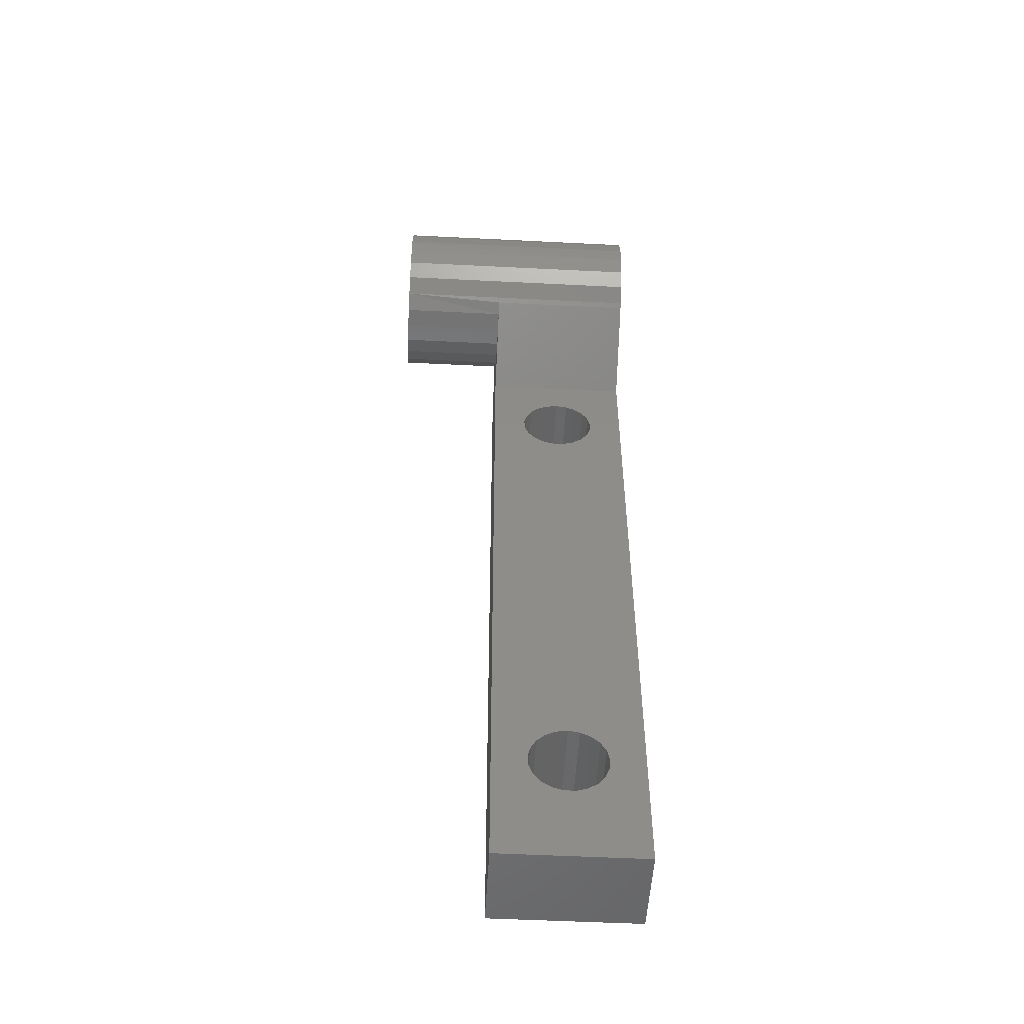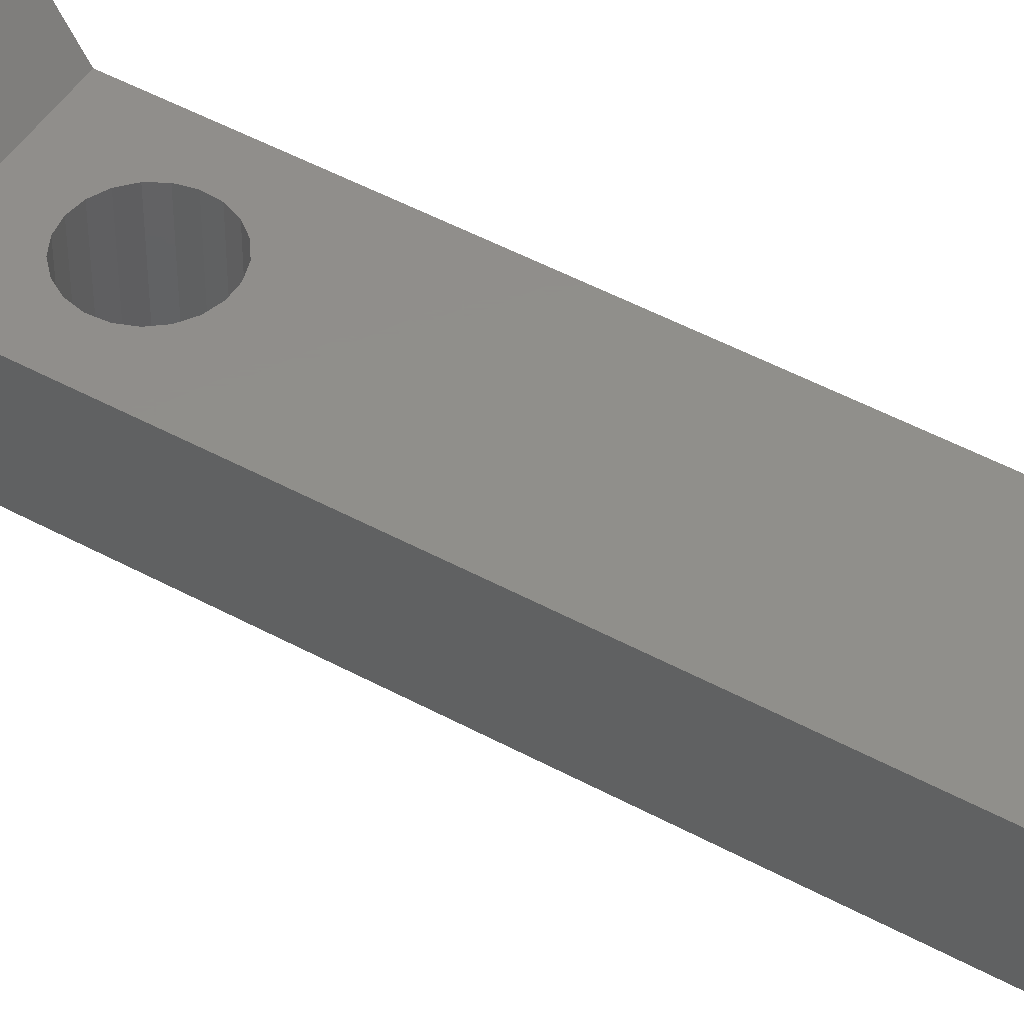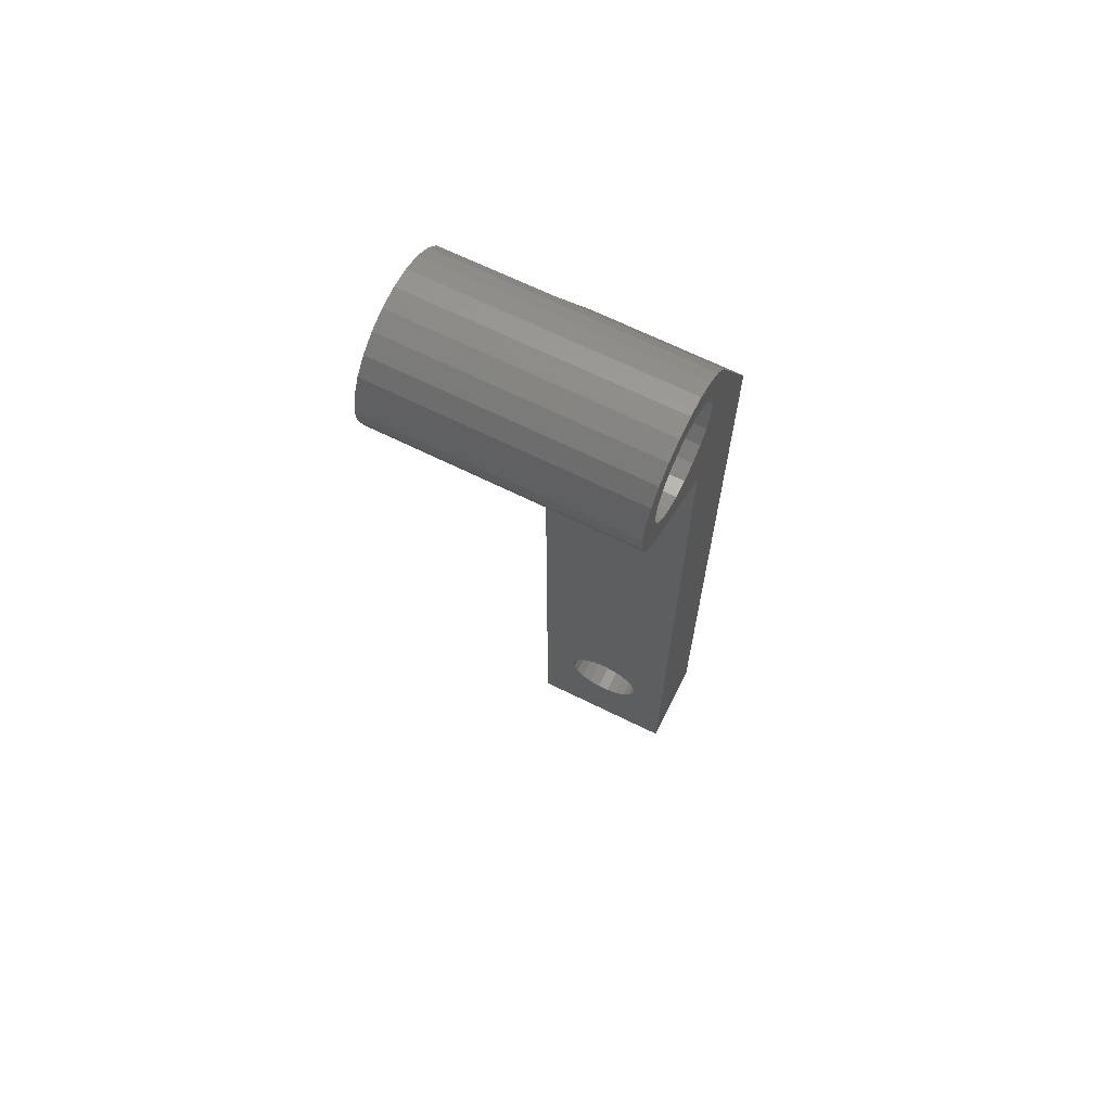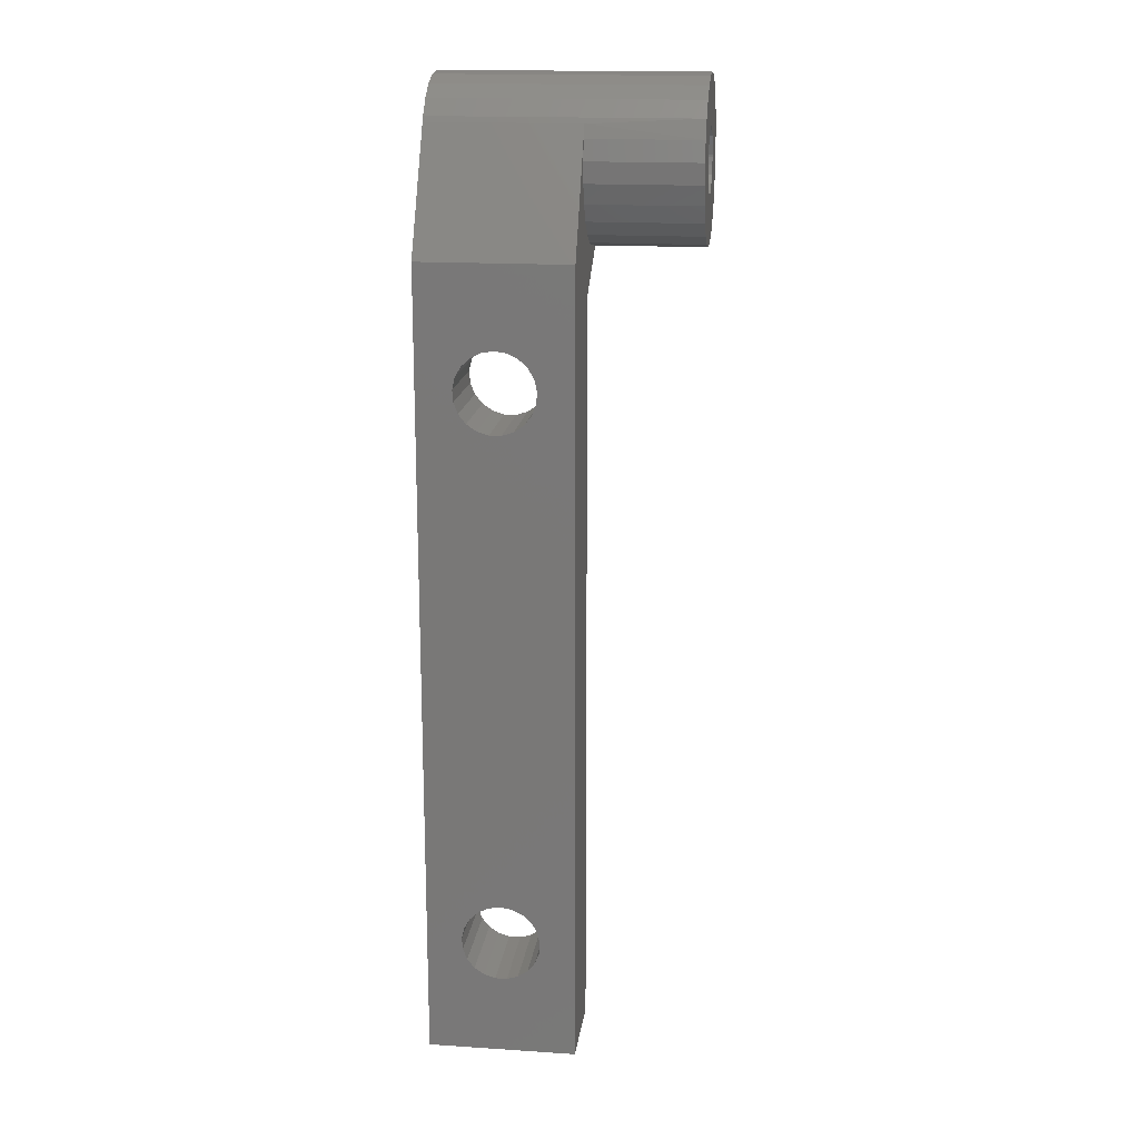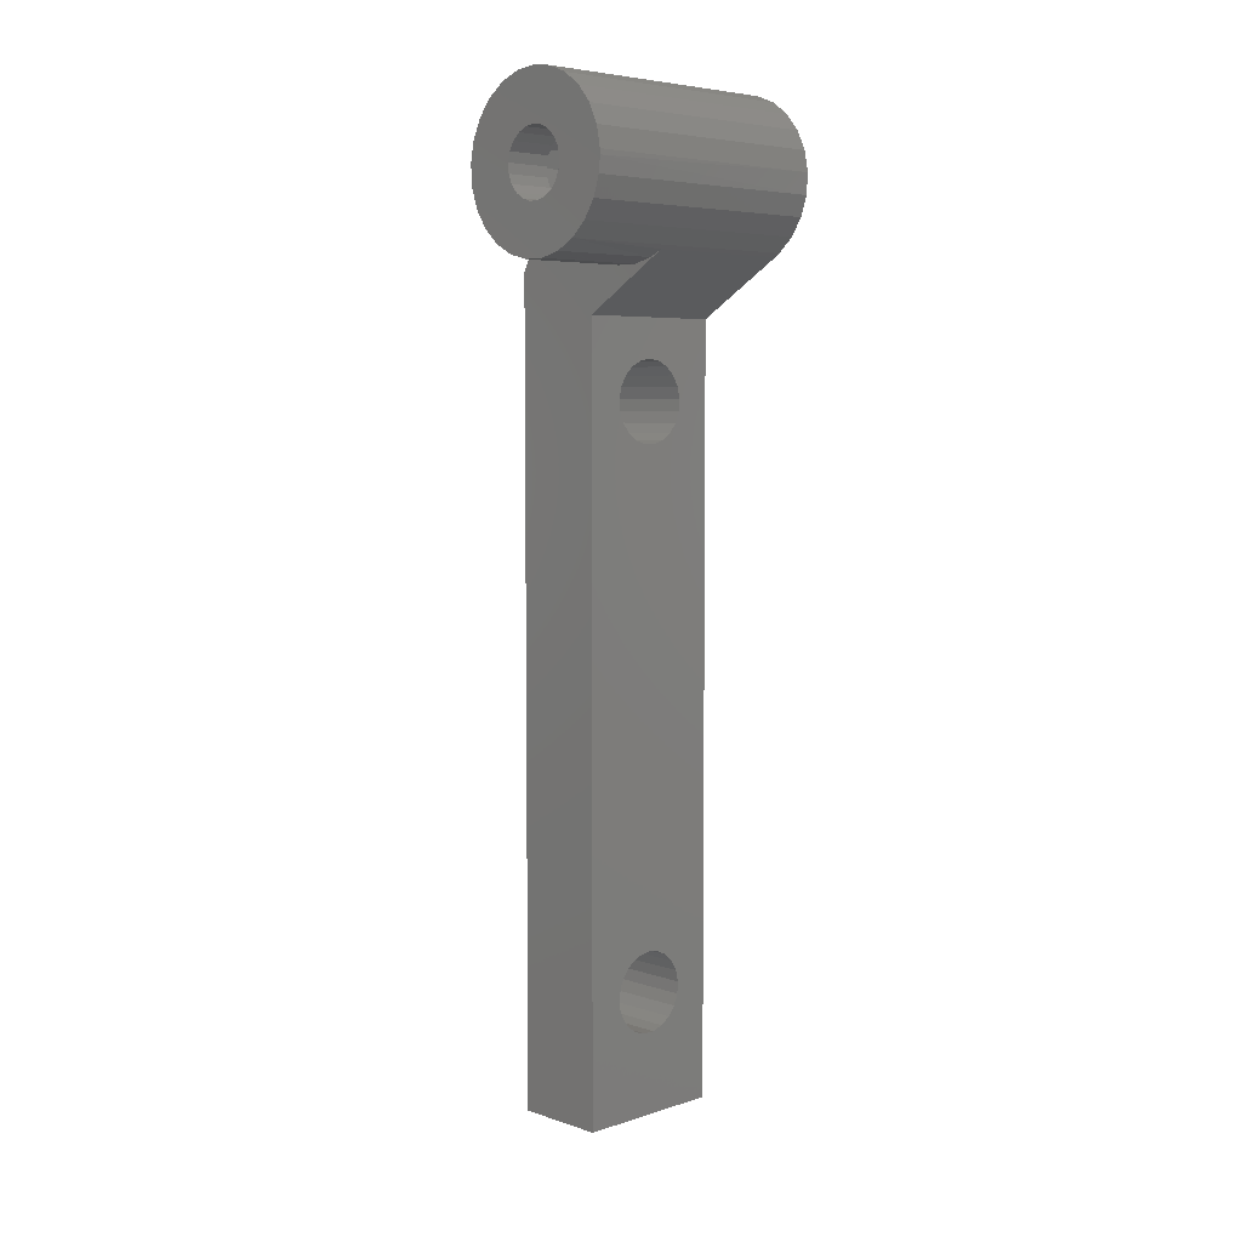
<metadata>
{"format":"stl","ext":"stl","renderer":"f3d","projection":"perspective","resolution":1024,"background":"white","views":[{"elev":-52.4,"azim":176.9,"up":"+Z"},{"elev":47.8,"azim":121.6,"up":"+Y"},{"elev":67.6,"azim":-153.7,"up":"+Z"},{"elev":17.1,"azim":7.4,"up":"+Z"},{"elev":5.7,"azim":135.4,"up":"+Z"}]}
</metadata>
<code>
# stl→obj: 234 verts, 476 faces
v 6.192 2.22 30.85
v 6.192 2.118 30.67
v 11.19 2.118 30.67
v 11.19 5.494 26.89
v 11.19 5.919 27.1
v 14.89 6.087 27.22
v 14.89 5.494 26.89
v 14.89 4.838 26.72
v 11.19 4.838 26.72
v 14.89 4.162 26.72
v 11.19 4.162 26.72
v 14.89 3.506 26.89
v 11.19 3.506 26.89
v 14.89 2.913 27.22
v 11.19 2.913 27.22
v 14.89 2.42 27.68
v 11.19 2.42 27.68
v 14.89 2.057 28.25
v 11.19 2.057 28.25
v 14.89 1.848 28.89
v 11.19 1.848 28.89
v 14.89 1.805 29.57
v 11.19 1.805 29.57
v 14.89 1.932 30.23
v 11.19 1.932 30.23
v 6.192 7.152 28.89
v 14.89 6.943 28.25
v 6.192 6.943 28.25
v 14.89 6.58 27.68
v 6.192 6.58 27.68
v 6.192 6.087 27.22
v 6.192 5.919 27.1
v 14.89 2.22 30.85
v 14.89 2.652 31.37
v 6.192 2.652 31.37
v 14.89 3.199 31.77
v 6.192 3.199 31.77
v 14.89 3.829 32.02
v 6.192 3.829 32.02
v 14.89 4.5 32.1
v 6.192 4.5 32.1
v 14.89 5.171 32.02
v 6.192 5.171 32.02
v 14.89 5.801 31.77
v 6.192 5.801 31.77
v 14.89 6.348 31.37
v 6.192 6.348 31.37
v 14.89 6.78 30.85
v 6.192 6.78 30.85
v 14.89 7.068 30.23
v 6.192 7.068 30.23
v 14.89 7.195 29.57
v 6.192 7.195 29.57
v 14.89 7.2 29.4
v 14.89 7.152 28.89
v 14.89 3.895 30.29
v 14.89 3.661 30.07
v 14.89 3.501 29.79
v 14.89 3.429 29.48
v 14.89 3.453 29.16
v 14.89 3.57 28.86
v 14.89 5.23 28.61
v 14.89 5.43 28.86
v 14.89 5.547 29.16
v 14.89 5.574 29.4
v 14.89 5.571 29.48
v 14.89 5.499 29.79
v 14.89 5.339 30.07
v 14.89 3.77 28.61
v 14.89 4.034 28.43
v 14.89 4.34 28.34
v 14.89 4.66 28.34
v 14.89 4.966 28.43
v 14.89 5.105 30.29
v 14.89 4.816 30.43
v 14.89 4.5 30.47
v 14.89 4.184 30.43
v 6.192 3 0
v 6.192 0 0
v 6.192 3 25.3
v 6.192 0 26.7
v 6.192 3.054 30.55
v 6.192 2.778 30.08
v 6.192 2.655 29.54
v 6.192 2.696 28.99
v 6.192 2.898 28.48
v 6.192 3.242 28.04
v 6.192 3.697 27.73
v 6.192 4.224 27.57
v 6.192 4.776 27.57
v 6.192 5.303 27.73
v 6.192 5.758 28.04
v 6.192 6.102 28.48
v 6.192 5.542 30.93
v 6.192 5.946 30.55
v 6.192 6.222 30.08
v 6.192 6.345 29.54
v 6.192 6.304 28.99
v 6.192 3.458 30.93
v 6.192 3.955 31.17
v 6.192 4.5 31.25
v 6.192 5.045 31.17
v 11.19 0 0
v 11.19 3 0
v 11.19 0 26.7
v 11.19 3 25.3
v 9.082 3 23.97
v 8.692 3 24.02
v 8.301 3 23.97
v 7.945 3 23.79
v 7.656 3 23.53
v 7.458 3 23.18
v 7.37 3 22.8
v 7.4 3 22.41
v 9.925 3 4.484
v 9.727 3 4.826
v 8.494 3 21.39
v 9.438 3 5.095
v 9.082 3 5.266
v 8.117 3 21.51
v 8.692 3 5.325
v 7.79 3 21.73
v 7.544 3 22.04
v 7.656 3 4.826
v 7.458 3 4.484
v 7.37 3 4.099
v 9.266 3 2.806
v 9.593 3 3.029
v 8.301 3 5.266
v 7.945 3 5.095
v 7.4 3 3.705
v 7.544 3 3.337
v 7.79 3 3.029
v 9.839 3 3.337
v 9.983 3 3.705
v 10.01 3 4.099
v 8.889 3 21.39
v 9.266 3 21.51
v 9.593 3 21.73
v 8.117 3 2.806
v 8.494 3 2.69
v 8.889 3 2.69
v 9.925 3 23.18
v 9.727 3 23.53
v 9.438 3 23.79
v 9.839 3 22.04
v 9.983 3 22.41
v 10.01 3 22.8
v 9.983 0 22.41
v 9.839 0 22.04
v 7.458 0 4.484
v 9.593 0 21.73
v 7.4 0 3.705
v 7.37 0 4.099
v 9.839 0 3.337
v 9.593 0 3.029
v 8.117 0 2.806
v 7.79 0 3.029
v 7.544 0 3.337
v 9.266 0 21.51
v 8.889 0 21.39
v 8.494 0 21.39
v 8.117 0 21.51
v 7.79 0 21.73
v 9.266 0 2.806
v 8.889 0 2.69
v 8.494 0 2.69
v 7.544 0 22.04
v 7.4 0 22.41
v 7.37 0 22.8
v 7.458 0 23.18
v 7.656 0 23.53
v 7.945 0 23.79
v 8.301 0 23.97
v 8.692 0 24.02
v 9.727 0 4.826
v 9.925 0 4.484
v 10.01 0 4.099
v 9.983 0 3.705
v 9.082 0 23.97
v 9.438 0 23.79
v 9.727 0 23.53
v 7.656 0 4.826
v 7.945 0 5.095
v 8.301 0 5.266
v 9.925 0 23.18
v 10.01 0 22.8
v 8.692 0 5.325
v 9.082 0 5.266
v 9.438 0 5.095
v 13.39 4.5 30.47
v 13.39 4.816 30.43
v 13.39 5.105 30.29
v 13.39 5.339 30.07
v 13.39 5.499 29.79
v 13.39 5.571 29.48
v 13.39 5.574 29.4
v 13.39 5.547 29.16
v 13.39 5.43 28.86
v 13.39 5.23 28.61
v 13.39 4.966 28.43
v 13.39 4.66 28.34
v 13.39 4.34 28.34
v 13.39 4.034 28.43
v 13.39 3.77 28.61
v 13.39 3.57 28.86
v 13.39 3.453 29.16
v 13.39 3.429 29.48
v 13.39 3.501 29.79
v 13.39 3.661 30.07
v 13.39 3.895 30.29
v 13.39 4.184 30.43
v 13.39 5.542 30.93
v 13.39 5.946 30.55
v 13.39 6.222 30.08
v 13.39 6.345 29.54
v 13.39 6.35 29.4
v 13.39 6.304 28.99
v 13.39 6.102 28.48
v 13.39 5.758 28.04
v 13.39 5.303 27.73
v 13.39 4.776 27.57
v 13.39 4.224 27.57
v 13.39 3.697 27.73
v 13.39 3.242 28.04
v 13.39 2.898 28.48
v 13.39 2.696 28.99
v 13.39 2.655 29.54
v 13.39 2.778 30.08
v 13.39 3.054 30.55
v 13.39 3.458 30.93
v 13.39 3.955 31.17
v 13.39 4.5 31.25
v 13.39 5.045 31.17
f 1 2 3
f 4 5 6
f 6 7 4
f 4 7 8
f 4 8 9
f 9 8 10
f 9 10 11
f 11 10 12
f 11 12 13
f 13 12 14
f 13 14 15
f 15 14 16
f 15 16 17
f 17 16 18
f 17 18 19
f 19 18 20
f 19 20 21
f 21 20 22
f 21 22 23
f 23 22 24
f 23 24 25
f 26 27 28
f 28 27 29
f 28 29 30
f 30 29 6
f 30 6 31
f 31 6 5
f 31 5 32
f 25 24 3
f 3 24 33
f 3 33 1
f 1 33 34
f 1 34 35
f 35 34 36
f 35 36 37
f 37 36 38
f 37 38 39
f 39 38 40
f 39 40 41
f 41 40 42
f 41 42 43
f 43 42 44
f 43 44 45
f 45 44 46
f 45 46 47
f 47 46 48
f 47 48 49
f 49 48 50
f 49 50 51
f 51 50 52
f 51 52 53
f 53 52 54
f 53 54 26
f 26 54 55
f 26 55 27
f 56 34 57
f 57 34 33
f 57 33 58
f 58 33 24
f 58 24 59
f 59 24 22
f 59 22 60
f 60 22 20
f 60 20 61
f 62 29 63
f 63 29 27
f 63 27 64
f 64 27 55
f 64 55 65
f 65 55 54
f 65 54 66
f 66 54 52
f 66 52 67
f 67 52 50
f 67 50 68
f 20 18 61
f 61 18 16
f 61 16 69
f 69 16 14
f 69 14 70
f 70 14 12
f 70 12 71
f 71 12 10
f 71 10 72
f 72 10 8
f 72 8 73
f 73 8 7
f 73 7 62
f 62 7 6
f 62 6 29
f 50 48 68
f 68 48 46
f 68 46 74
f 74 46 44
f 74 44 75
f 75 44 42
f 75 42 76
f 76 42 40
f 76 40 77
f 77 40 38
f 77 38 56
f 56 38 36
f 56 36 34
f 78 79 80
f 80 79 81
f 82 83 2
f 2 83 81
f 81 83 84
f 81 84 85
f 85 86 81
f 81 86 87
f 81 87 80
f 80 87 88
f 88 89 80
f 80 89 90
f 80 90 32
f 32 90 91
f 32 91 31
f 31 91 92
f 31 92 30
f 30 92 93
f 94 47 95
f 95 47 49
f 95 49 96
f 96 49 51
f 96 51 97
f 97 51 53
f 97 53 98
f 98 53 26
f 98 26 93
f 93 26 28
f 93 28 30
f 2 1 82
f 82 1 35
f 82 35 99
f 99 35 37
f 99 37 100
f 100 37 39
f 100 39 101
f 101 39 41
f 101 41 102
f 102 41 43
f 102 43 94
f 94 43 45
f 94 45 47
f 103 104 105
f 105 104 106
f 19 21 105
f 5 4 106
f 106 4 9
f 106 9 11
f 21 23 105
f 105 23 25
f 105 25 3
f 11 13 106
f 106 13 15
f 106 15 105
f 105 15 17
f 105 17 19
f 3 2 105
f 105 2 81
f 106 80 5
f 5 80 32
f 78 104 79
f 79 104 103
f 107 108 106
f 106 108 80
f 108 109 80
f 80 109 110
f 80 110 111
f 111 112 80
f 80 112 113
f 80 113 114
f 115 116 117
f 116 118 117
f 117 118 119
f 117 119 120
f 120 119 121
f 120 121 122
f 122 121 123
f 124 125 80
f 80 125 126
f 80 126 78
f 104 127 128
f 123 121 114
f 114 121 129
f 114 129 80
f 80 129 130
f 80 130 124
f 126 131 78
f 78 131 132
f 78 132 133
f 128 134 104
f 104 134 135
f 104 135 136
f 115 117 136
f 136 117 137
f 136 137 104
f 104 137 138
f 104 138 139
f 133 140 78
f 78 140 141
f 78 141 104
f 104 141 142
f 104 142 127
f 143 144 106
f 106 144 145
f 106 145 107
f 139 146 104
f 104 146 147
f 104 147 106
f 106 147 148
f 106 148 143
f 149 150 151
f 151 150 152
f 79 153 154
f 155 156 103
f 157 158 79
f 79 158 159
f 79 159 153
f 152 160 151
f 151 160 161
f 151 161 154
f 154 161 162
f 154 162 79
f 79 162 163
f 79 163 164
f 156 165 103
f 103 165 166
f 103 166 79
f 79 166 167
f 79 167 157
f 164 168 79
f 79 168 169
f 79 169 81
f 169 170 81
f 81 170 171
f 81 171 172
f 172 173 81
f 81 173 174
f 81 174 105
f 105 174 175
f 176 177 105
f 105 177 178
f 105 178 103
f 103 178 179
f 103 179 155
f 175 180 105
f 105 180 181
f 105 181 182
f 151 183 149
f 149 183 184
f 149 184 185
f 182 186 105
f 105 186 187
f 105 187 149
f 185 188 149
f 149 188 189
f 149 189 105
f 105 189 190
f 105 190 176
f 175 108 180
f 180 108 107
f 180 107 181
f 181 107 145
f 181 145 182
f 182 145 144
f 182 144 186
f 186 144 143
f 186 143 187
f 187 143 148
f 187 148 149
f 149 148 147
f 149 147 150
f 150 147 146
f 150 146 152
f 152 146 139
f 152 139 160
f 160 139 138
f 160 138 161
f 161 138 137
f 161 137 162
f 162 137 117
f 162 117 163
f 163 117 120
f 163 120 164
f 164 120 122
f 164 122 168
f 168 122 123
f 168 123 169
f 169 123 114
f 169 114 170
f 170 114 113
f 170 113 171
f 171 113 112
f 171 112 172
f 172 112 111
f 172 111 173
f 173 111 110
f 173 110 174
f 174 110 109
f 174 109 175
f 175 109 108
f 188 121 189
f 189 121 119
f 189 119 190
f 190 119 118
f 190 118 176
f 176 118 116
f 176 116 177
f 177 116 115
f 177 115 178
f 178 115 136
f 178 136 179
f 179 136 135
f 179 135 155
f 155 135 134
f 155 134 156
f 156 134 128
f 156 128 165
f 165 128 127
f 165 127 166
f 166 127 142
f 166 142 167
f 167 142 141
f 167 141 157
f 157 141 140
f 157 140 158
f 158 140 133
f 158 133 159
f 159 133 132
f 159 132 153
f 153 132 131
f 153 131 154
f 154 131 126
f 154 126 151
f 151 126 125
f 151 125 183
f 183 125 124
f 183 124 184
f 184 124 130
f 184 130 185
f 185 130 129
f 185 129 188
f 188 129 121
f 76 191 75
f 75 191 192
f 75 192 74
f 74 192 193
f 74 193 68
f 68 193 194
f 68 194 67
f 67 194 195
f 67 195 66
f 66 195 196
f 66 196 65
f 65 196 197
f 65 197 64
f 64 197 198
f 64 198 63
f 63 198 199
f 63 199 62
f 62 199 200
f 62 200 73
f 73 200 201
f 73 201 72
f 72 201 202
f 72 202 71
f 71 202 203
f 71 203 70
f 70 203 204
f 70 204 69
f 69 204 205
f 69 205 61
f 61 205 206
f 61 206 60
f 60 206 207
f 60 207 59
f 59 207 208
f 59 208 58
f 58 208 209
f 58 209 57
f 57 209 210
f 57 210 56
f 56 210 211
f 56 211 77
f 77 211 212
f 77 212 76
f 76 212 191
f 193 213 194
f 194 213 214
f 194 214 195
f 195 214 215
f 195 215 196
f 196 215 216
f 196 216 197
f 197 216 217
f 197 217 198
f 198 217 218
f 198 218 199
f 199 218 219
f 199 219 200
f 200 219 220
f 200 220 201
f 201 220 221
f 201 221 202
f 202 221 222
f 202 222 203
f 203 222 223
f 203 223 204
f 204 223 224
f 204 224 205
f 205 224 225
f 205 225 206
f 206 225 226
f 206 226 207
f 207 226 227
f 207 227 208
f 208 227 228
f 208 228 209
f 209 228 229
f 209 229 210
f 210 229 230
f 210 230 211
f 211 230 231
f 211 231 212
f 212 231 232
f 212 232 191
f 191 232 233
f 191 233 192
f 192 233 234
f 192 234 193
f 193 234 213
f 219 218 98
f 98 218 217
f 98 217 97
f 97 217 216
f 97 216 96
f 96 216 215
f 96 215 95
f 95 215 214
f 95 214 94
f 94 214 213
f 94 213 102
f 102 213 234
f 102 234 101
f 101 234 233
f 101 233 100
f 100 233 232
f 100 232 99
f 99 232 231
f 99 231 82
f 82 231 230
f 82 230 83
f 83 230 229
f 83 229 84
f 84 229 228
f 84 228 85
f 85 228 227
f 85 227 86
f 86 227 226
f 86 226 87
f 87 226 225
f 87 225 88
f 88 225 224
f 88 224 89
f 89 224 223
f 89 223 90
f 90 223 222
f 90 222 91
f 91 222 221
f 91 221 92
f 92 221 220
f 92 220 93
f 93 220 219
f 93 219 98

</code>
